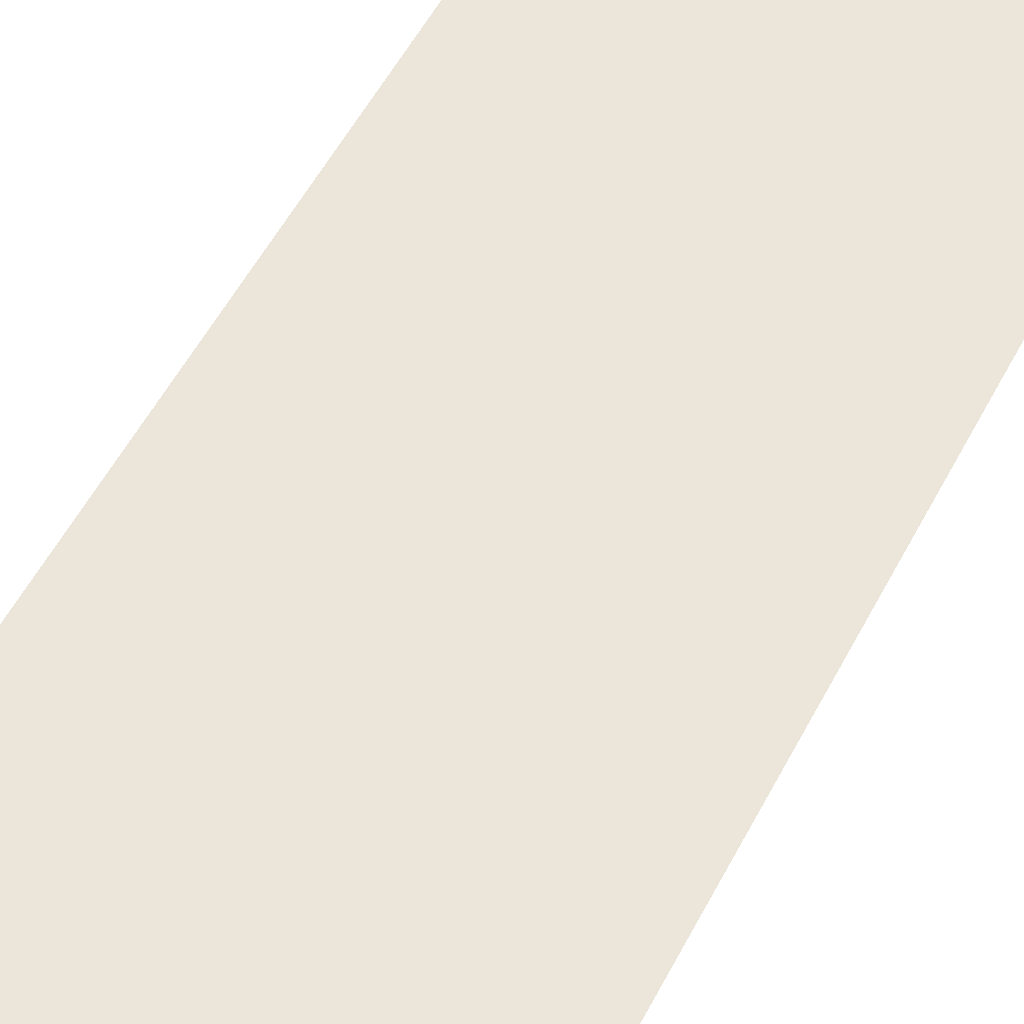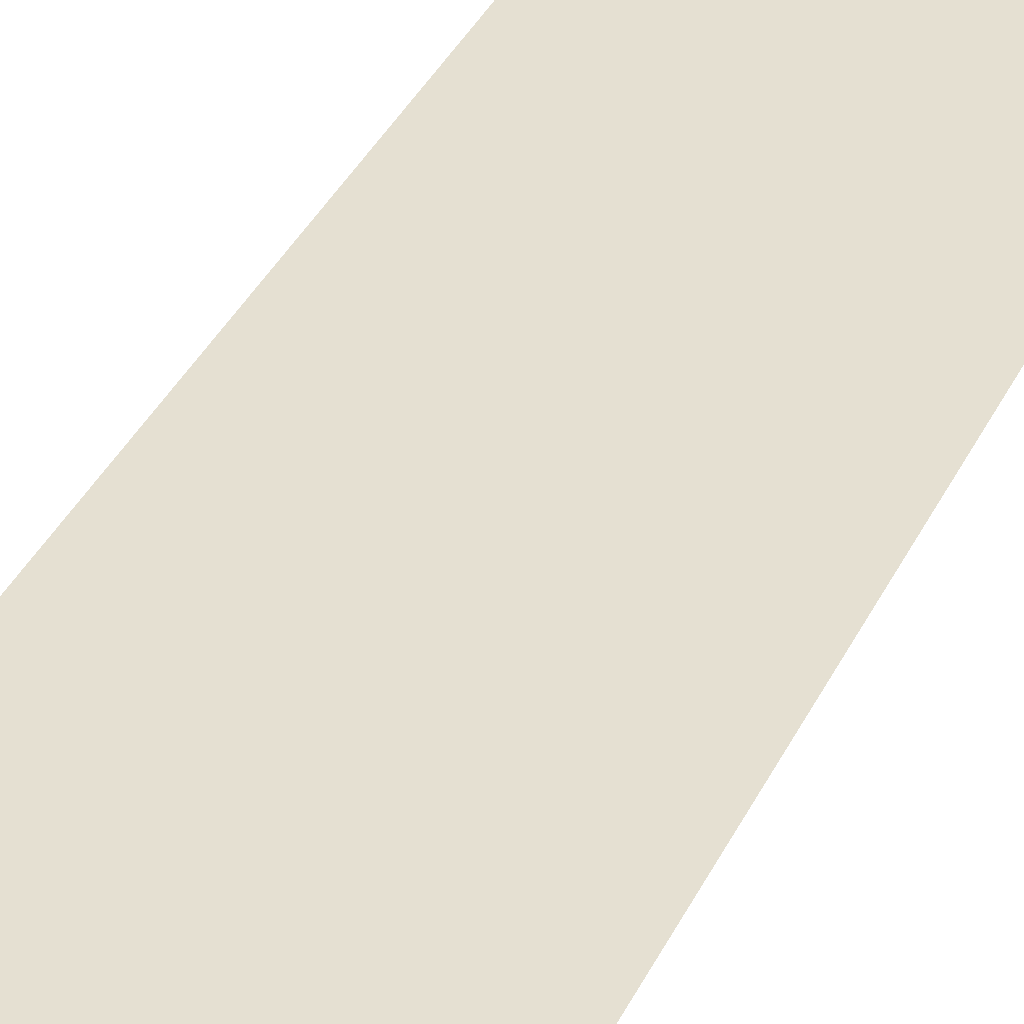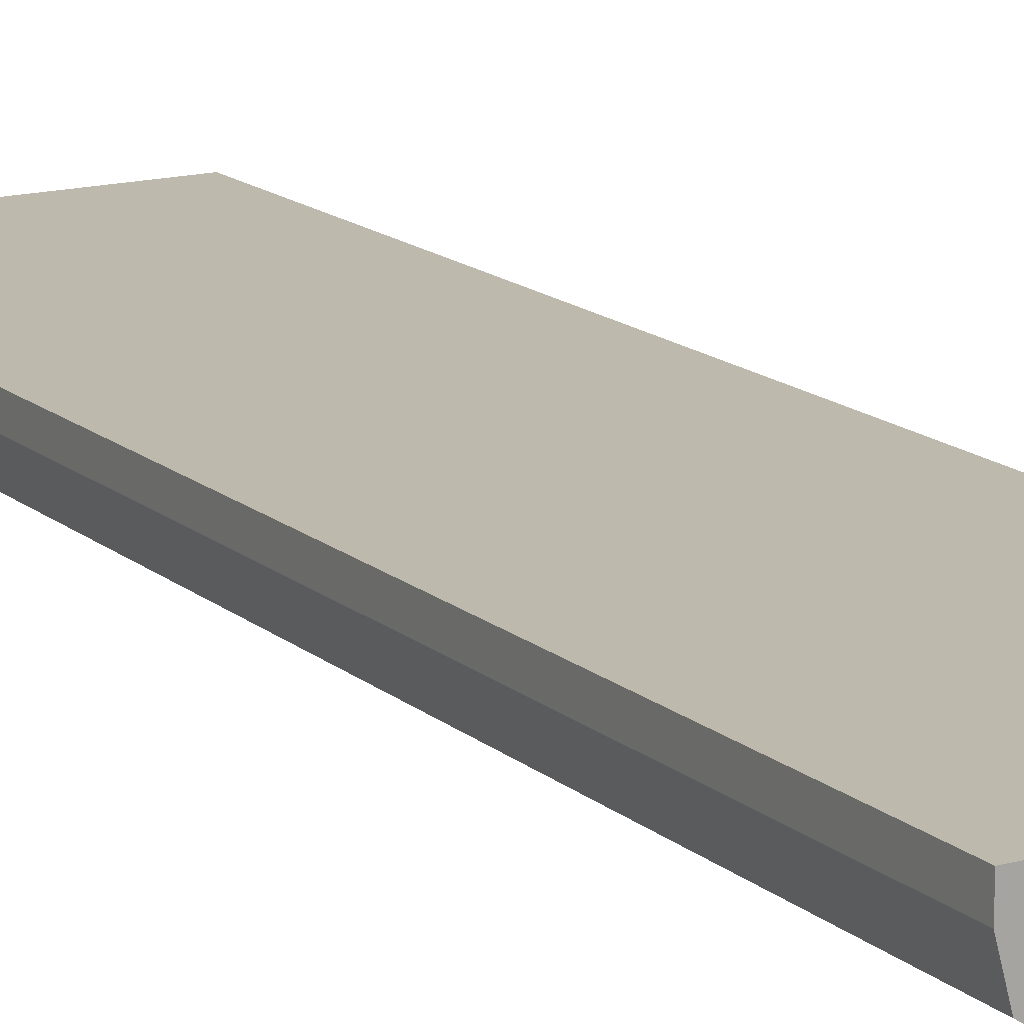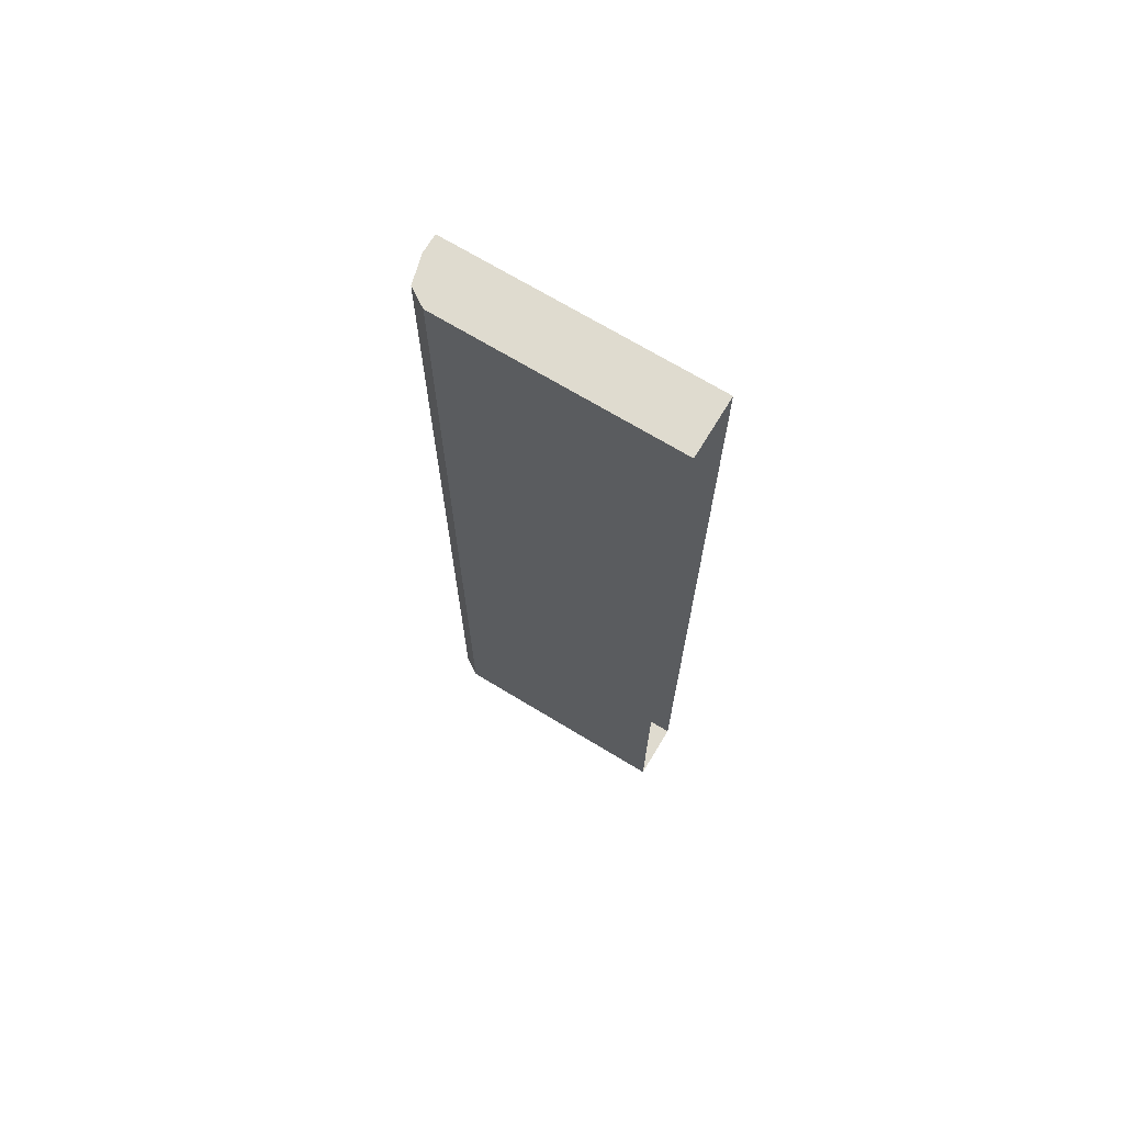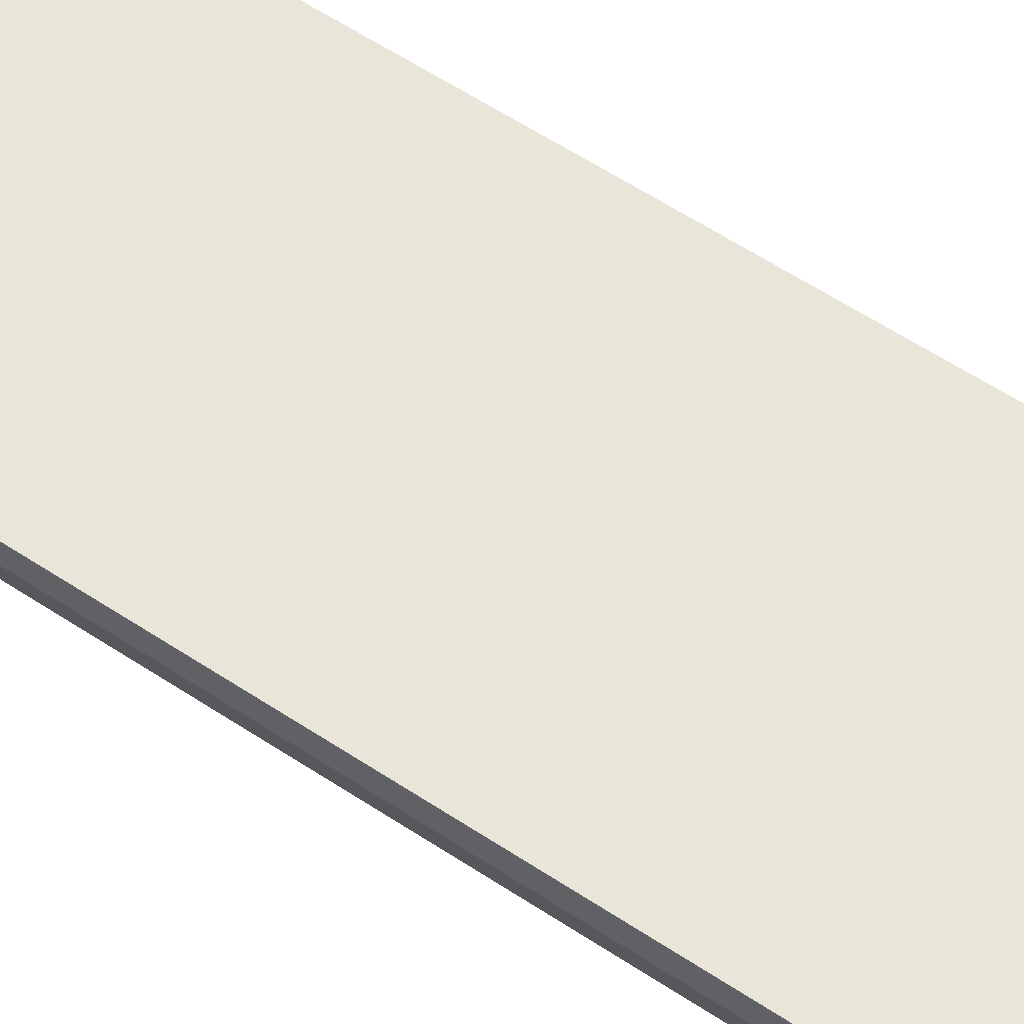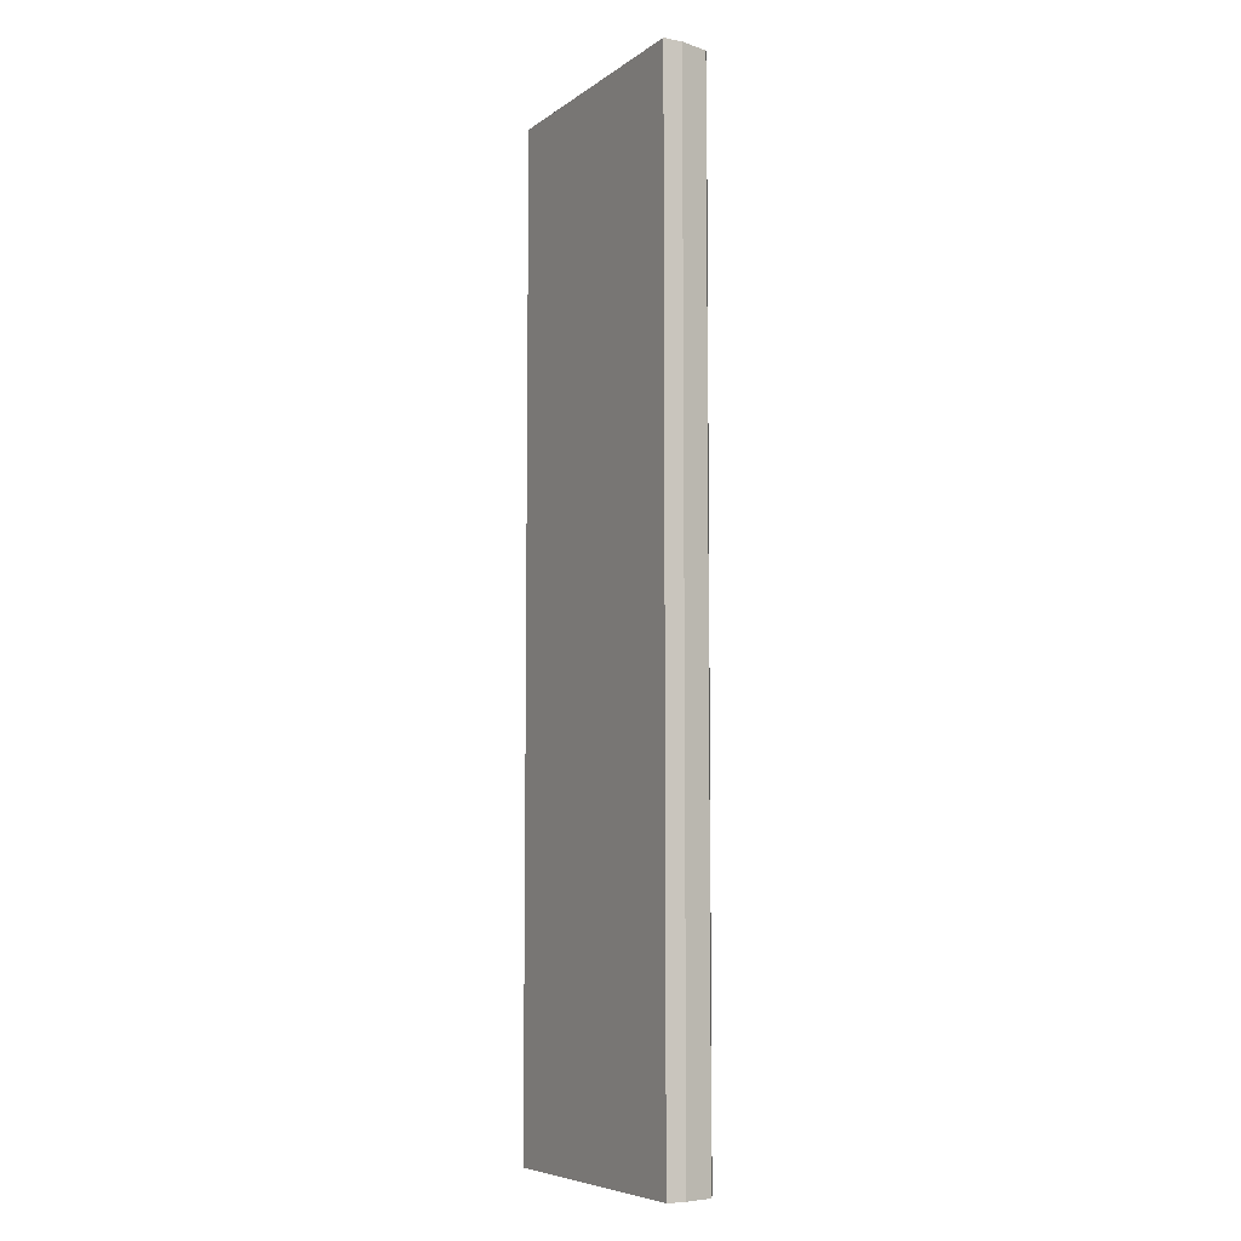
<metadata>
{"format":"obj","ext":"obj","renderer":"f3d","projection":"perspective","resolution":1024,"background":"white","views":[{"elev":47.8,"azim":25.1,"up":"+Y"},{"elev":37.7,"azim":23.8,"up":"+Y"},{"elev":15.2,"azim":-30.6,"up":"+Y"},{"elev":70.4,"azim":31.2,"up":"+Z"},{"elev":58.0,"azim":-55.4,"up":"+Y"},{"elev":-7.0,"azim":-118.5,"up":"+Z"}]}
</metadata>
<code>
o Window_Rebords_Cube
v -0.08796 0.02885 0.4613
v -0.08796 0.02885 -0.4613
v 0.1599 -0.02665 0.4613
v 0.1599 0.02885 0.4613
v 0.1599 -0.02665 -0.4613
v 0.1599 0.02885 -0.4613
v -0.08796 0.01116 0.4613
v -0.06314 -0.02665 0.4613
v -0.08069 -0.01557 0.4613
v -0.06314 -0.02665 -0.4613
v -0.08796 0.01116 -0.4613
v -0.08069 -0.01557 -0.4613
f 3 4 1 7 9 8
f 10 12 11 2 6 5
f 7 1 2 11
f 6 2 1 4
f 10 8 9 12
f 12 9 7 11
f 10 5 3 8

</code>
